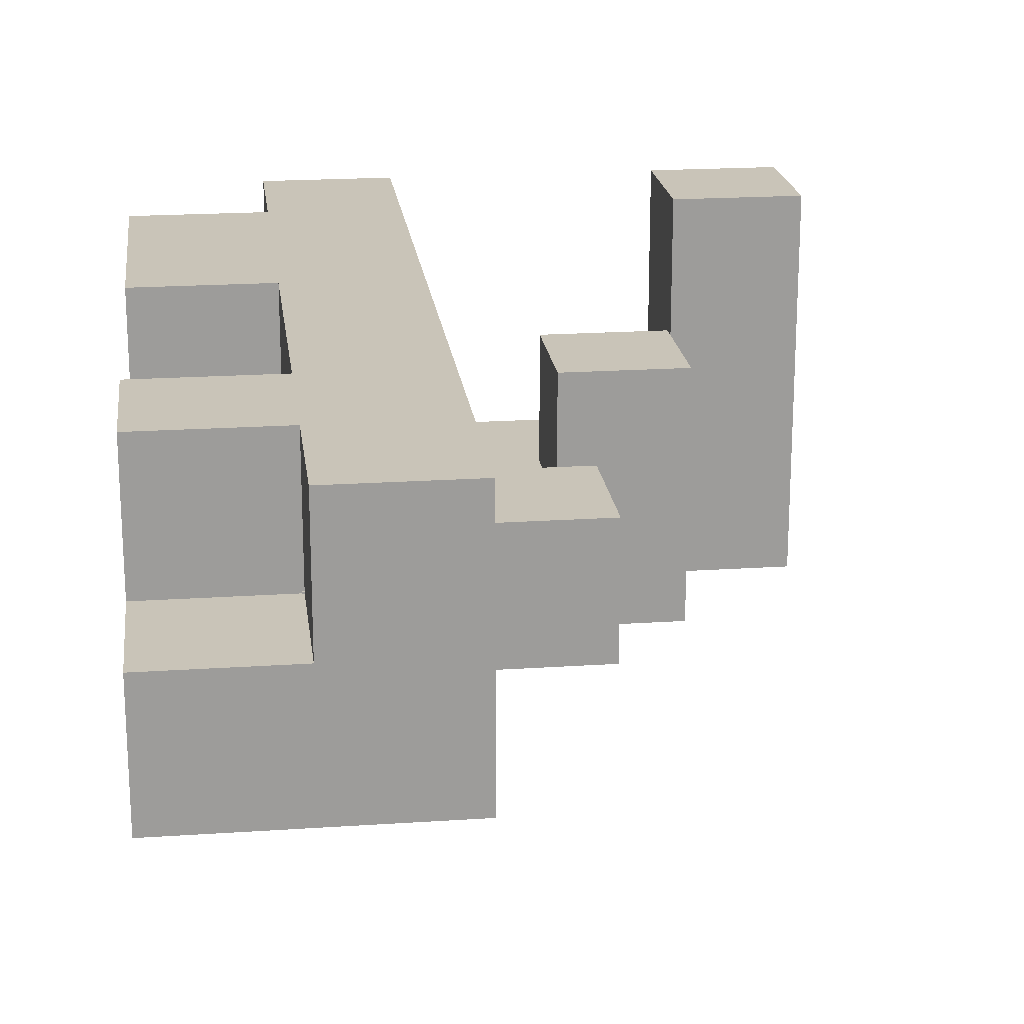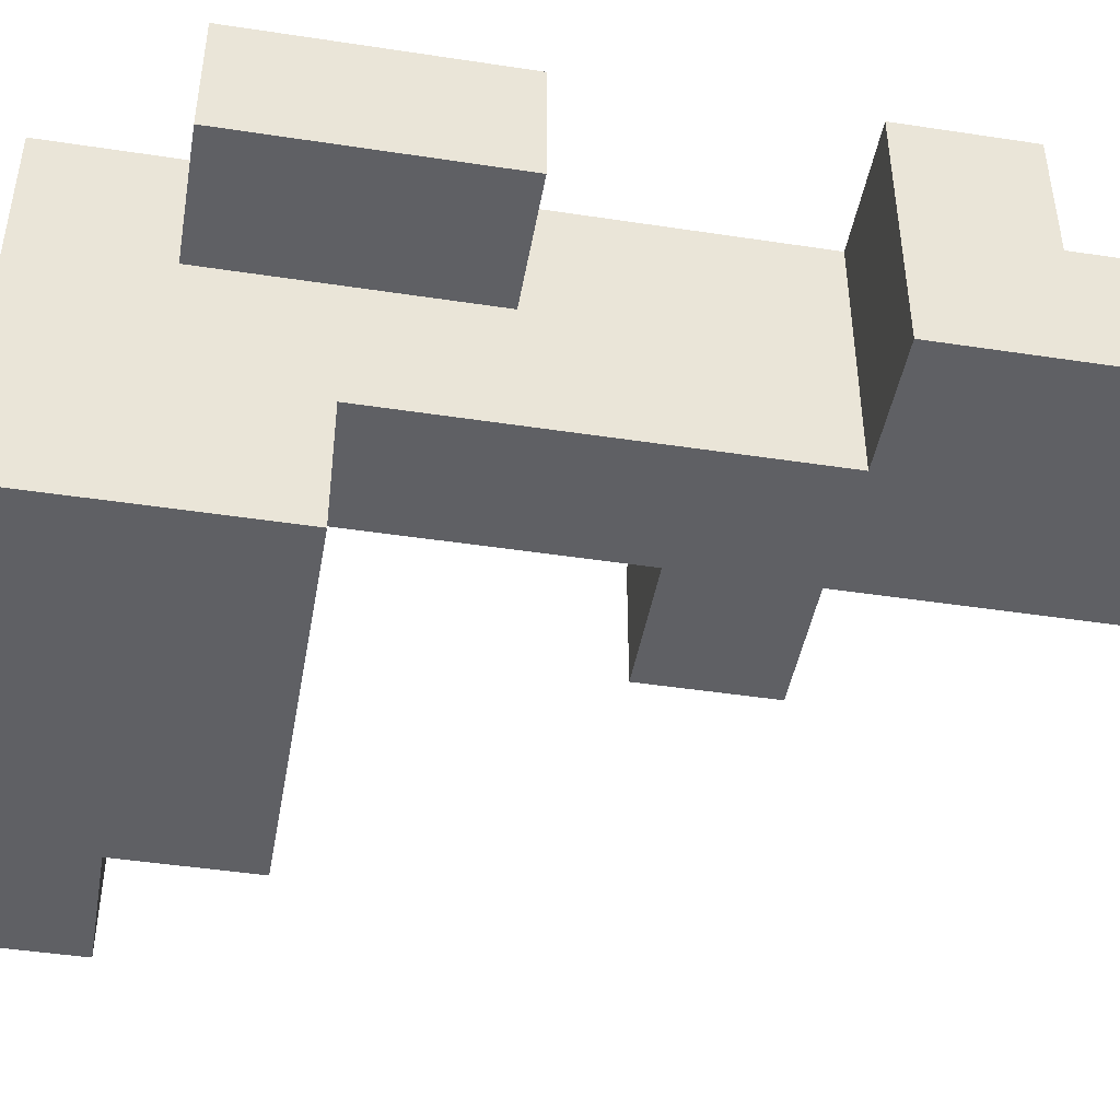
<metadata>
{"format":"obj","ext":"obj","renderer":"f3d","projection":"perspective","resolution":1024,"background":"white","views":[{"elev":20.2,"azim":-7.0,"up":"+Y"},{"elev":-45.0,"azim":-100.0,"up":"+Y"}]}
</metadata>
<code>
v -0.7462 0.1288 -0.8712
v -0.7462 0.1288 -0.6288
v -0.7462 0.3713 -0.6288
v -0.7462 0.3713 -0.8712
v -0.7462 0.1288 -0.625
v -0.7462 0.3713 -0.625
v -0.5038 0.1288 -0.8712
v -0.5038 0.1288 -0.6288
v -0.5038 0.1288 -0.625
v -0.5 0.1288 -0.8712
v -0.5 0.1288 -0.6288
v -0.5 0.1288 -0.625
v -0.5038 0.3713 -0.6288
v -0.5038 0.3713 -0.8712
v -0.5038 0.3713 -0.625
v -0.5 0.3713 -0.6288
v -0.5 0.3713 -0.8712
v -0.5 0.3713 -0.625
v -0.7462 0.1288 -0.6212
v -0.7462 0.3713 -0.6212
v -0.7462 0.1288 -0.3787
v -0.7462 0.3713 -0.3787
v -0.5038 0.1288 -0.6212
v -0.5038 0.1288 -0.3787
v -0.5 0.1288 -0.6212
v -0.5 0.1288 -0.3787
v -0.5038 0.3713 -0.6212
v -0.5038 0.3713 -0.3787
v -0.5 0.3713 -0.6212
v -0.5 0.3713 -0.3787
v -0.4963 0.125 -0.875
v -0.4963 0.125 -0.8712
v -0.4963 0.1288 -0.8712
v -0.4963 0.1288 -0.875
v -0.4963 0.3713 -0.8712
v -0.4963 0.3713 -0.875
v -0.4963 0.125 -0.6288
v -0.4963 0.1288 -0.6288
v -0.4963 0.125 -0.625
v -0.4963 0.1288 -0.625
v -0.2537 0.125 -0.875
v -0.2537 0.1288 -0.875
v -0.2537 0.1288 -0.8712
v -0.2537 0.125 -0.8712
v -0.2537 0.3713 -0.875
v -0.2537 0.3713 -0.8712
v -0.2537 0.1288 -0.6288
v -0.2537 0.125 -0.6288
v -0.2537 0.3713 -0.6288
v -0.2537 0.1288 -0.625
v -0.2537 0.125 -0.625
v -0.2537 0.3713 -0.625
v -0.4963 0.3713 -0.6288
v -0.4963 0.3713 -0.625
v -0.4963 -0.125 -0.875
v -0.4963 -0.125 -0.8712
v -0.4963 -0.1212 -0.8712
v -0.4963 -0.1212 -0.875
v -0.4963 0.1212 -0.8712
v -0.4963 0.1212 -0.875
v -0.4963 -0.125 -0.6288
v -0.4963 -0.1212 -0.6288
v -0.4963 0.1212 -0.6288
v -0.4963 -0.1212 -0.625
v -0.4963 0.1212 -0.625
v -0.2537 -0.125 -0.875
v -0.2537 -0.1212 -0.875
v -0.2537 -0.1212 -0.8712
v -0.2537 -0.125 -0.8712
v -0.2537 0.1212 -0.875
v -0.2537 0.1212 -0.8712
v -0.2537 -0.1212 -0.6288
v -0.2537 -0.125 -0.6288
v -0.2537 0.1212 -0.6288
v -0.2537 0.1212 -0.625
v -0.2537 -0.1212 -0.625
v -0.4963 -0.3713 -0.875
v -0.4963 -0.3713 -0.8712
v -0.4963 -0.1288 -0.8712
v -0.4963 -0.1288 -0.875
v -0.4963 -0.3713 -0.6288
v -0.4963 -0.1288 -0.6288
v -0.2537 -0.1288 -0.875
v -0.2537 -0.1288 -0.8712
v -0.2537 -0.1288 -0.6288
v -0.2537 -0.3713 -0.875
v -0.2537 -0.3713 -0.8712
v -0.2537 -0.3713 -0.6288
v -0.25 -0.3713 -0.875
v -0.25 -0.3713 -0.8712
v -0.25 -0.3713 -0.6288
v -0.25 -0.1288 -0.8712
v -0.25 -0.1288 -0.875
v -0.25 -0.1288 -0.6288
v -0.2462 -0.3713 -0.875
v -0.2462 -0.3713 -0.8712
v -0.2462 -0.3713 -0.6288
v -0.00375 -0.3713 -0.875
v -0.00375 -0.3713 -0.8712
v -0.00375 -0.3713 -0.6288
v 0 -0.3713 -0.875
v 0 -0.3713 -0.8712
v 0 -0.3713 -0.6288
v -0.2462 -0.1288 -0.8712
v -0.2462 -0.1288 -0.875
v -0.2462 -0.1288 -0.6288
v -0.00375 -0.1288 -0.8712
v -0.00375 -0.1288 -0.875
v -0.00375 -0.1288 -0.6288
v 0 -0.1288 -0.8712
v 0 -0.1288 -0.875
v 0 -0.1288 -0.6288
v 0.00375 -0.1288 -0.8712
v 0.00375 -0.1288 -0.6288
v 0.00375 -0.125 -0.6288
v 0.00375 -0.125 -0.8712
v 0.2462 -0.3713 -0.875
v 0.2462 -0.1288 -0.875
v 0.2462 -0.1288 -0.8712
v 0.2462 -0.3713 -0.8712
v 0.2462 -0.1288 -0.6288
v 0.2462 -0.3713 -0.6288
v 0.2462 -0.125 -0.8712
v 0.2462 -0.125 -0.6288
v 0.00375 -0.3713 -0.875
v 0.00375 -0.3713 -0.8712
v 0.00375 -0.3713 -0.6288
v 0.00375 -0.1288 -0.875
v 0.00375 -0.1212 -0.6288
v 0.00375 -0.1212 -0.8712
v 0.00375 0.1212 -0.6288
v 0.00375 0.1212 -0.8712
v 0.2462 -0.1212 -0.8712
v 0.2462 -0.1212 -0.6288
v 0.2462 0.1212 -0.8712
v 0.2462 0.1212 -0.6288
v -0.4963 -0.3713 -1.121
v -0.4963 -0.3713 -0.8788
v -0.4963 -0.1288 -0.8788
v -0.4963 -0.1288 -1.121
v -0.4963 -0.125 -0.8788
v -0.4963 -0.125 -1.121
v -0.2537 -0.1288 -1.121
v -0.2537 -0.125 -1.121
v -0.2537 -0.125 -0.8788
v -0.2537 -0.1288 -0.8788
v -0.2537 -0.3713 -1.121
v -0.2537 -0.3713 -0.8788
v -0.25 -0.3713 -1.121
v -0.25 -0.3713 -0.8788
v -0.25 -0.1288 -0.8788
v -0.25 -0.1288 -1.121
v -0.4963 -0.1212 -0.6212
v -0.4963 0.1212 -0.6212
v -0.4963 0.125 -0.6212
v -0.4963 -0.1212 -0.3787
v -0.4963 0.1212 -0.3787
v -0.4963 0.125 -0.3787
v -0.4963 -0.1212 -0.375
v -0.4963 0.1212 -0.375
v -0.4963 0.125 -0.375
v -0.2537 0.1212 -0.6212
v -0.2537 -0.1212 -0.6212
v -0.2537 0.125 -0.6212
v -0.2537 0.1212 -0.3787
v -0.2537 -0.1212 -0.3787
v -0.2537 0.125 -0.3787
v -0.2537 0.1212 -0.375
v -0.2537 -0.1212 -0.375
v -0.2537 0.125 -0.375
v -0.4963 -0.1212 -0.3713
v -0.4963 0.1212 -0.3713
v -0.4963 0.125 -0.3713
v -0.4963 -0.1212 -0.1288
v -0.4963 0.1212 -0.1288
v -0.4963 0.125 -0.1288
v -0.4963 -0.1212 -0.125
v -0.4963 0.1212 -0.125
v -0.4963 0.125 -0.125
v -0.2537 0.1212 -0.3713
v -0.2537 -0.1212 -0.3713
v -0.2537 0.125 -0.3713
v -0.2537 0.1212 -0.1288
v -0.2537 -0.1212 -0.1288
v -0.2537 0.125 -0.1288
v -0.2537 0.1212 -0.125
v -0.2537 -0.1212 -0.125
v -0.2537 0.125 -0.125
v -0.4963 0.1288 -0.3713
v -0.4963 0.1288 -0.375
v -0.4963 0.3713 -0.3713
v -0.4963 0.3713 -0.375
v -0.4963 0.1288 -0.1288
v -0.4963 0.3713 -0.1288
v -0.4963 0.1288 -0.125
v -0.4963 0.3713 -0.125
v -0.2537 0.1288 -0.375
v -0.2537 0.1288 -0.3713
v -0.2537 0.3713 -0.375
v -0.2537 0.3713 -0.3713
v -0.2537 0.1288 -0.1288
v -0.2537 0.3713 -0.1288
v -0.2537 0.1288 -0.125
v -0.2537 0.3713 -0.125
v -0.4963 -0.1212 -0.8788
v -0.4963 -0.1212 -1.121
v -0.4963 0.1212 -0.8788
v -0.4963 0.1212 -1.121
v -0.4963 0.125 -0.8788
v -0.4963 0.125 -1.121
v -0.2537 -0.1212 -1.121
v -0.2537 -0.1212 -0.8788
v -0.2537 0.1212 -1.121
v -0.2537 0.1212 -0.8788
v -0.2537 0.125 -1.121
v -0.2537 0.125 -0.8788
v -0.4963 0.1288 -0.8788
v -0.4963 0.1288 -1.121
v -0.4963 0.3713 -0.8788
v -0.4963 0.3713 -1.121
v -0.2537 0.1288 -1.121
v -0.2537 0.1288 -0.8788
v -0.2537 0.3713 -1.121
v -0.2537 0.3713 -0.8788
v -0.4963 -0.1212 -0.1212
v -0.4963 0.1212 -0.1212
v -0.4963 0.125 -0.1212
v -0.4963 -0.1212 0.1212
v -0.4963 0.1212 0.1212
v -0.4963 0.125 0.1212
v -0.4963 -0.1212 0.125
v -0.4963 0.1212 0.125
v -0.4963 0.125 0.125
v -0.2537 0.1212 -0.1212
v -0.2537 -0.1212 -0.1212
v -0.2537 0.125 -0.1212
v -0.2537 0.125 0.1212
v -0.2537 0.1212 0.1212
v -0.2537 -0.1212 0.1212
v -0.2537 0.1212 0.125
v -0.2537 -0.1212 0.125
v -0.2537 0.125 0.125
v -0.25 -0.1212 -0.1212
v -0.25 -0.1212 0.1212
v -0.25 0.1212 0.1212
v -0.25 0.1212 -0.1212
v -0.00375 -0.1212 -0.1212
v -0.00375 0.1212 -0.1212
v -0.00375 0.1212 0.1212
v -0.00375 -0.1212 0.1212
v -0.2462 -0.1212 -0.1212
v -0.2462 -0.1212 0.1212
v -0.2462 0.1212 0.1212
v -0.2462 0.1212 -0.1212
v -0.4963 0.1288 -0.6212
v -0.4963 0.1288 -0.3787
v -0.4963 0.3713 -0.3787
v -0.2537 0.1288 -0.6212
v -0.2537 0.3713 -0.6212
v -0.2537 0.1288 -0.3787
v -0.2537 0.3713 -0.3787
v -0.4963 0.3713 -0.6212
v 0.2462 -0.3713 -0.8788
v 0.2462 -0.1288 -0.8788
v 0 -0.3713 -1.121
v 0.00375 -0.3713 -1.121
v 0.00375 -0.3713 -0.8788
v 0 -0.3713 -0.8788
v 0.2462 -0.3713 -1.121
v 0.25 -0.3713 -1.121
v 0.25 -0.3713 -0.8788
v 0 -0.1288 -1.121
v 0 -0.1288 -0.8788
v 0.00375 -0.1288 -0.8788
v 0.00375 -0.1288 -1.121
v 0.2462 -0.1288 -1.121
v 0.25 -0.1288 -0.8788
v 0.25 -0.1288 -1.121
v 0.2537 -0.1288 -1.121
v 0.2537 -0.1288 -0.8788
v 0.2537 -0.125 -0.8788
v 0.2537 -0.125 -1.121
v 0.4963 -0.3713 -1.121
v 0.4963 -0.1288 -1.121
v 0.4963 -0.1288 -0.8788
v 0.4963 -0.3713 -0.8788
v 0.4963 -0.125 -1.121
v 0.4963 -0.125 -0.8788
v 0.2537 -0.3713 -1.121
v 0.2537 -0.3713 -0.8788
v -0.4963 0.1288 -0.1212
v -0.4963 0.3713 -0.1212
v -0.4963 0.1288 0.1212
v -0.4963 0.3713 0.1212
v -0.4963 0.1288 0.125
v -0.4963 0.3713 0.125
v -0.2537 0.1288 -0.1212
v -0.2537 0.3713 -0.1212
v -0.2537 0.1288 0.1212
v -0.2537 0.3713 0.1212
v -0.2537 0.1288 0.125
v -0.2537 0.3713 0.125
v -0.2462 -0.3713 -1.121
v -0.2462 -0.3713 -0.8788
v -0.00375 -0.3713 -1.121
v -0.00375 -0.3713 -0.8788
v -0.2462 -0.1288 -0.8788
v -0.2462 -0.1288 -1.121
v -0.00375 -0.1288 -0.8788
v -0.00375 -0.1288 -1.121
v 0.2537 -0.1212 -0.8788
v 0.2537 -0.1212 -1.121
v 0.2537 0.1212 -0.8788
v 0.2537 0.1212 -1.121
v 0.2537 0.125 -0.8788
v 0.2537 0.125 -1.121
v 0.4963 -0.1212 -1.121
v 0.4963 -0.1212 -0.8788
v 0.4963 0.1212 -1.121
v 0.4963 0.1212 -0.8788
v 0.4963 0.125 -1.121
v 0.4963 0.125 -0.8788
v 0.2537 0.1288 -0.8788
v 0.2537 0.1288 -1.121
v 0.2537 0.3713 -0.8788
v 0.2537 0.3713 -1.121
v 0.4963 0.1288 -1.121
v 0.4963 0.1288 -0.8788
v 0.4963 0.3713 -1.121
v 0.4963 0.3713 -0.8788
v -0.4963 -0.1212 0.1288
v -0.4963 0.1212 0.1288
v -0.4963 0.125 0.1288
v -0.5 0.1212 0.3713
v -0.5 0.1212 0.375
v -0.5 0.125 0.375
v -0.5 0.125 0.3713
v -0.2537 0.1212 0.1288
v -0.2537 -0.1212 0.1288
v -0.2537 0.125 0.1288
v -0.2537 0.1212 0.3713
v -0.2537 -0.1212 0.3713
v -0.2537 0.125 0.3713
v -0.2537 0.1212 0.375
v -0.2537 -0.1212 0.375
v -0.2537 0.125 0.375
v -0.5 -0.1212 0.1288
v -0.4963 -0.1212 0.3713
v -0.5 -0.1212 0.3713
v -0.4963 -0.1212 0.375
v -0.5 -0.1212 0.375
v -0.4963 0.125 0.375
v -0.4963 0.125 0.3713
v -0.5 0.1212 0.1288
v -0.5 0.125 0.1288
v -0.4963 0.1212 0.375
v -0.4963 0.1288 0.1288
v -0.4963 0.3713 0.1288
v -0.4963 0.1288 0.375
v -0.4963 0.1288 0.3713
v -0.4963 0.3713 0.375
v -0.4963 0.3713 0.3713
v -0.2537 0.1288 0.1288
v -0.2537 0.3713 0.1288
v -0.2537 0.1288 0.3713
v -0.2537 0.3713 0.3713
v -0.2537 0.1288 0.375
v -0.2537 0.3713 0.375
v -0.5 0.3713 0.1288
v -0.5 0.3713 0.3713
v -0.5 0.1288 0.1288
v -0.5 0.1288 0.3713
v -0.7462 -0.1212 0.1288
v -0.7462 -0.1212 0.3713
v -0.7462 0.1212 0.3713
v -0.7462 0.1212 0.1288
v -0.7462 0.125 0.3713
v -0.7462 0.125 0.1288
v -0.7462 -0.1212 0.375
v -0.7462 0.1212 0.375
v -0.5038 -0.1212 0.1288
v -0.5038 -0.1212 0.3713
v -0.5038 -0.1212 0.375
v -0.5038 0.1212 0.375
v -0.5038 0.1212 0.3713
v -0.5038 0.1212 0.1288
v -0.5038 0.125 0.1288
v -0.5038 0.125 0.3713
v -0.7462 0.1288 0.3713
v -0.7462 0.1288 0.1288
v -0.7462 0.3713 0.3713
v -0.7462 0.3713 0.1288
v -0.5038 0.3713 0.3713
v -0.5038 0.3713 0.1288
v -0.5038 0.1288 0.1288
v -0.5038 0.1288 0.3713
v -0.7462 -0.1212 0.3787
v -0.7462 0.1212 0.3787
v -0.7462 -0.1212 0.6212
v -0.7462 0.1212 0.6212
v -0.5038 -0.1212 0.3787
v -0.5038 -0.1212 0.6212
v -0.5 -0.1212 0.3787
v -0.5 -0.1212 0.6212
v -0.5038 0.1212 0.3787
v -0.5038 0.1212 0.6212
v -0.5 0.1212 0.3787
v -0.5 0.1212 0.6212
v -0.4963 0.1212 0.3787
v -0.4963 0.125 0.3787
v -0.4963 0.1212 0.6212
v -0.4963 0.125 0.6212
v -0.2537 0.1212 0.3787
v -0.2537 -0.1212 0.3787
v -0.2537 0.125 0.3787
v -0.2537 0.1212 0.6212
v -0.2537 -0.1212 0.6212
v -0.2537 0.125 0.6212
v -0.4963 -0.1212 0.3787
v -0.4963 -0.1212 0.6212
v -0.4963 0.1288 0.3787
v -0.4963 0.3713 0.3787
v -0.4963 0.1288 0.6212
v -0.4963 0.3713 0.6212
v -0.2537 0.1288 0.3787
v -0.2537 0.3713 0.3787
v -0.2537 0.1288 0.6212
v -0.2537 0.3713 0.6212
f 1 2 3 4
f 2 5 6 3
f 1 7 8 2
f 2 8 9 5
f 7 10 11 8
f 8 11 12 9
f 4 3 13 14
f 3 6 15 13
f 14 13 16 17
f 13 15 18 16
f 1 4 14 7
f 7 14 17 10
f 5 19 20 6
f 19 21 22 20
f 5 9 23 19
f 19 23 24 21
f 9 12 25 23
f 23 25 26 24
f 6 20 27 15
f 20 22 28 27
f 15 27 29 18
f 27 28 30 29
f 21 24 28 22
f 24 26 30 28
f 31 32 33 34
f 34 33 35 36
f 32 37 38 33
f 37 39 40 38
f 41 42 43 44
f 42 45 46 43
f 44 43 47 48
f 43 46 49 47
f 48 47 50 51
f 47 49 52 50
f 10 33 38 11
f 11 38 40 12
f 17 16 53 35
f 16 18 54 53
f 36 35 46 45
f 35 53 49 46
f 53 54 52 49
f 10 17 35 33
f 55 56 57 58
f 58 57 59 60
f 60 59 32 31
f 56 61 62 57
f 57 62 63 59
f 59 63 37 32
f 62 64 65 63
f 63 65 39 37
f 66 67 68 69
f 67 70 71 68
f 70 41 44 71
f 69 68 72 73
f 68 71 74 72
f 71 44 48 74
f 72 74 75 76
f 74 48 51 75
f 62 72 76 64
f 61 73 72 62
f 77 78 79 80
f 80 79 56 55
f 78 81 82 79
f 79 82 61 56
f 83 66 69 84
f 84 69 73 85
f 77 86 87 78
f 78 87 88 81
f 86 89 90 87
f 87 90 91 88
f 83 84 92 93
f 84 85 94 92
f 81 88 85 82
f 88 91 94 85
f 82 85 73 61
f 89 95 96 90
f 90 96 97 91
f 95 98 99 96
f 96 99 100 97
f 98 101 102 99
f 99 102 103 100
f 93 92 104 105
f 92 94 106 104
f 105 104 107 108
f 104 106 109 107
f 108 107 110 111
f 107 109 112 110
f 91 97 106 94
f 97 100 109 106
f 100 103 112 109
f 113 114 115 116
f 117 118 119 120
f 120 119 121 122
f 119 123 124 121
f 101 125 126 102
f 102 126 127 103
f 125 117 120 126
f 126 120 122 127
f 111 110 113 128
f 110 112 114 113
f 128 113 119 118
f 113 116 123 119
f 103 127 114 112
f 127 122 121 114
f 114 121 124 115
f 116 115 129 130
f 130 129 131 132
f 123 133 134 124
f 133 135 136 134
f 132 131 136 135
f 116 130 133 123
f 130 132 135 133
f 115 124 134 129
f 129 134 136 131
f 137 138 139 140
f 140 139 141 142
f 138 77 80 139
f 139 80 55 141
f 143 144 145 146
f 146 145 66 83
f 137 147 148 138
f 138 148 86 77
f 147 149 150 148
f 148 150 89 86
f 143 146 151 152
f 146 83 93 151
f 137 140 143 147
f 147 143 152 149
f 140 142 144 143
f 64 153 154 65
f 65 154 155 39
f 153 156 157 154
f 154 157 158 155
f 156 159 160 157
f 157 160 161 158
f 76 75 162 163
f 75 51 164 162
f 163 162 165 166
f 162 164 167 165
f 166 165 168 169
f 165 167 170 168
f 64 76 163 153
f 153 163 166 156
f 156 166 169 159
f 159 171 172 160
f 160 172 173 161
f 171 174 175 172
f 172 175 176 173
f 174 177 178 175
f 175 178 179 176
f 169 168 180 181
f 168 170 182 180
f 181 180 183 184
f 180 182 185 183
f 184 183 186 187
f 183 185 188 186
f 159 169 181 171
f 171 181 184 174
f 174 184 187 177
f 161 173 189 190
f 190 189 191 192
f 173 176 193 189
f 189 193 194 191
f 176 179 195 193
f 193 195 196 194
f 170 197 198 182
f 197 199 200 198
f 182 198 201 185
f 198 200 202 201
f 185 201 203 188
f 201 202 204 203
f 192 191 200 199
f 191 194 202 200
f 194 196 204 202
f 142 141 205 206
f 206 205 207 208
f 208 207 209 210
f 141 55 58 205
f 205 58 60 207
f 207 60 31 209
f 144 211 212 145
f 211 213 214 212
f 213 215 216 214
f 145 212 67 66
f 212 214 70 67
f 214 216 41 70
f 142 206 211 144
f 206 208 213 211
f 208 210 215 213
f 210 209 217 218
f 218 217 219 220
f 209 31 34 217
f 217 34 36 219
f 215 221 222 216
f 221 223 224 222
f 216 222 42 41
f 222 224 45 42
f 220 219 224 223
f 219 36 45 224
f 210 218 221 215
f 218 220 223 221
f 177 225 226 178
f 178 226 227 179
f 225 228 229 226
f 226 229 230 227
f 228 231 232 229
f 229 232 233 230
f 187 186 234 235
f 186 188 236 234
f 234 236 237 238
f 239 238 240 241
f 238 237 242 240
f 177 187 235 225
f 225 235 239 228
f 228 239 241 231
f 235 243 244 239
f 234 238 245 246
f 235 234 246 243
f 239 244 245 238
f 247 248 249 250
f 243 251 252 244
f 251 247 250 252
f 246 245 253 254
f 254 253 249 248
f 243 246 254 251
f 251 254 248 247
f 244 252 253 245
f 252 250 249 253
f 39 155 255 40
f 155 158 256 255
f 158 161 190 256
f 256 190 192 257
f 51 50 258 164
f 50 52 259 258
f 164 258 260 167
f 258 259 261 260
f 167 260 197 170
f 260 261 199 197
f 12 40 255 25
f 25 255 256 26
f 18 29 262 54
f 29 30 257 262
f 54 262 259 52
f 262 257 261 259
f 257 192 199 261
f 26 256 257 30
f 263 264 118 117
f 265 266 267 268
f 268 267 125 101
f 266 269 263 267
f 267 263 117 125
f 269 270 271 263
f 272 273 274 275
f 273 111 128 274
f 275 274 264 276
f 274 128 118 264
f 276 264 277 278
f 265 272 275 266
f 266 275 276 269
f 269 276 278 270
f 263 271 277 264
f 279 280 281 282
f 283 284 285 286
f 284 287 288 285
f 270 289 290 271
f 289 283 286 290
f 278 277 280 279
f 270 278 279 289
f 289 279 284 283
f 279 282 287 284
f 271 290 280 277
f 290 286 285 280
f 280 285 288 281
f 179 227 291 195
f 195 291 292 196
f 227 230 293 291
f 291 293 294 292
f 230 233 295 293
f 293 295 296 294
f 188 203 297 236
f 203 204 298 297
f 236 297 299 237
f 297 298 300 299
f 237 299 301 242
f 299 300 302 301
f 196 292 298 204
f 292 294 300 298
f 294 296 302 300
f 149 303 304 150
f 150 304 95 89
f 303 305 306 304
f 304 306 98 95
f 305 265 268 306
f 306 268 101 98
f 152 151 307 308
f 151 93 105 307
f 308 307 309 310
f 307 105 108 309
f 310 309 273 272
f 309 108 111 273
f 149 152 308 303
f 303 308 310 305
f 305 310 272 265
f 282 281 311 312
f 312 311 313 314
f 314 313 315 316
f 287 317 318 288
f 317 319 320 318
f 319 321 322 320
f 282 312 317 287
f 312 314 319 317
f 314 316 321 319
f 281 288 318 311
f 311 318 320 313
f 313 320 322 315
f 316 315 323 324
f 324 323 325 326
f 321 327 328 322
f 327 329 330 328
f 326 325 330 329
f 316 324 327 321
f 324 326 329 327
f 315 322 328 323
f 323 328 330 325
f 231 331 332 232
f 232 332 333 233
f 334 335 336 337
f 241 240 338 339
f 240 242 340 338
f 339 338 341 342
f 338 340 343 341
f 342 341 344 345
f 341 343 346 344
f 347 331 348 349
f 349 348 350 351
f 231 241 339 331
f 331 339 342 348
f 348 342 345 350
f 337 336 352 353
f 347 354 332 331
f 354 355 333 332
f 335 356 352 336
f 233 333 357 295
f 295 357 358 296
f 353 352 359 360
f 360 359 361 362
f 242 301 363 340
f 301 302 364 363
f 340 363 365 343
f 363 364 366 365
f 343 365 367 346
f 365 366 368 367
f 369 370 362 358
f 296 358 364 302
f 358 362 366 364
f 362 361 368 366
f 355 371 357 333
f 371 369 358 357
f 337 353 360 372
f 372 360 362 370
f 373 374 375 376
f 376 375 377 378
f 374 379 380 375
f 373 381 382 374
f 374 382 383 379
f 381 347 349 382
f 382 349 351 383
f 375 380 384 385
f 385 384 335 334
f 373 376 386 381
f 381 386 354 347
f 376 378 387 386
f 386 387 355 354
f 375 385 388 377
f 385 334 337 388
f 378 377 389 390
f 390 389 391 392
f 392 391 393 394
f 394 393 370 369
f 378 390 395 387
f 387 395 371 355
f 390 392 394 395
f 395 394 369 371
f 377 388 396 389
f 388 337 372 396
f 389 396 393 391
f 396 372 370 393
f 379 397 398 380
f 397 399 400 398
f 379 383 401 397
f 397 401 402 399
f 383 351 403 401
f 401 403 404 402
f 380 398 405 384
f 398 400 406 405
f 384 405 407 335
f 405 406 408 407
f 399 402 406 400
f 402 404 408 406
f 356 409 410 352
f 409 411 412 410
f 345 344 413 414
f 344 346 415 413
f 414 413 416 417
f 413 415 418 416
f 351 350 419 403
f 403 419 420 404
f 350 345 414 419
f 419 414 417 420
f 335 407 409 356
f 407 408 411 409
f 404 420 411 408
f 420 417 416 411
f 411 416 418 412
f 352 410 421 359
f 359 421 422 361
f 410 412 423 421
f 421 423 424 422
f 346 367 425 415
f 367 368 426 425
f 415 425 427 418
f 425 426 428 427
f 361 422 426 368
f 422 424 428 426
f 412 418 427 423
f 423 427 428 424

</code>
